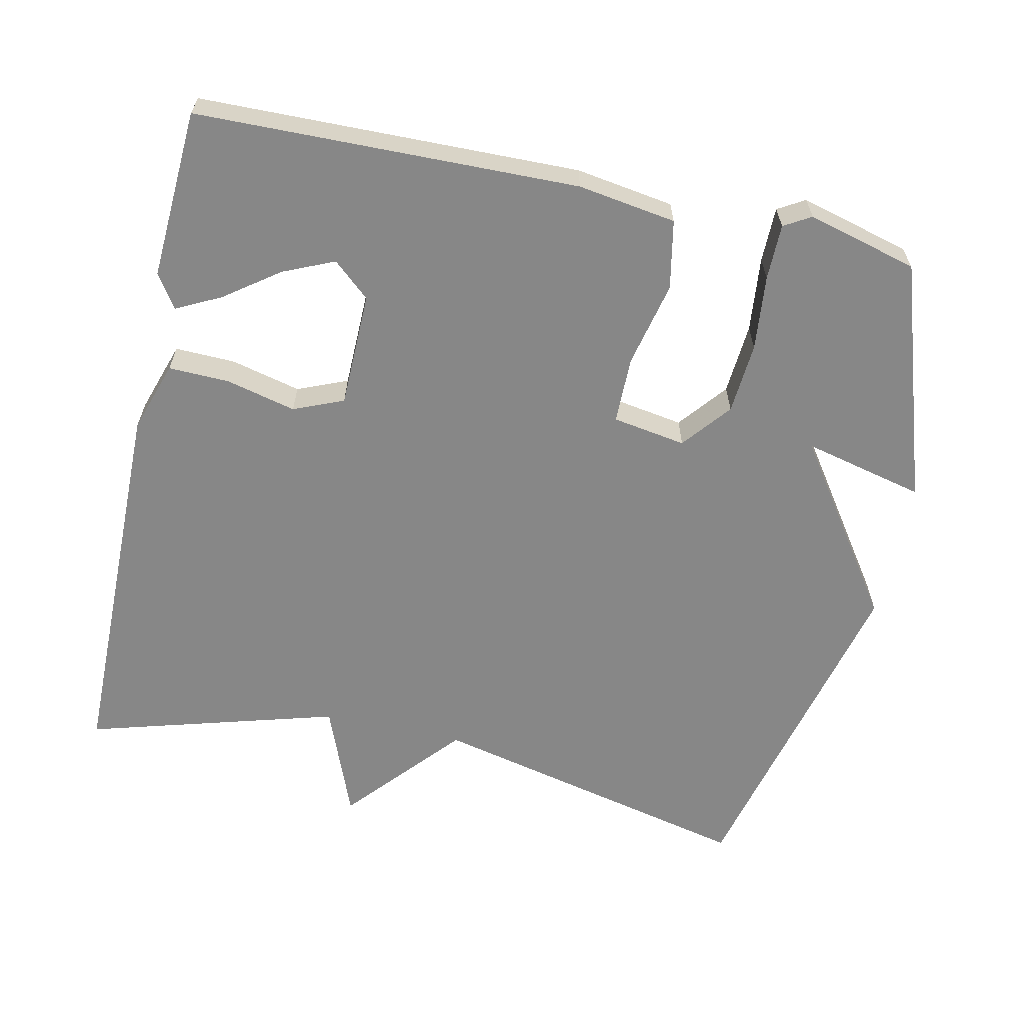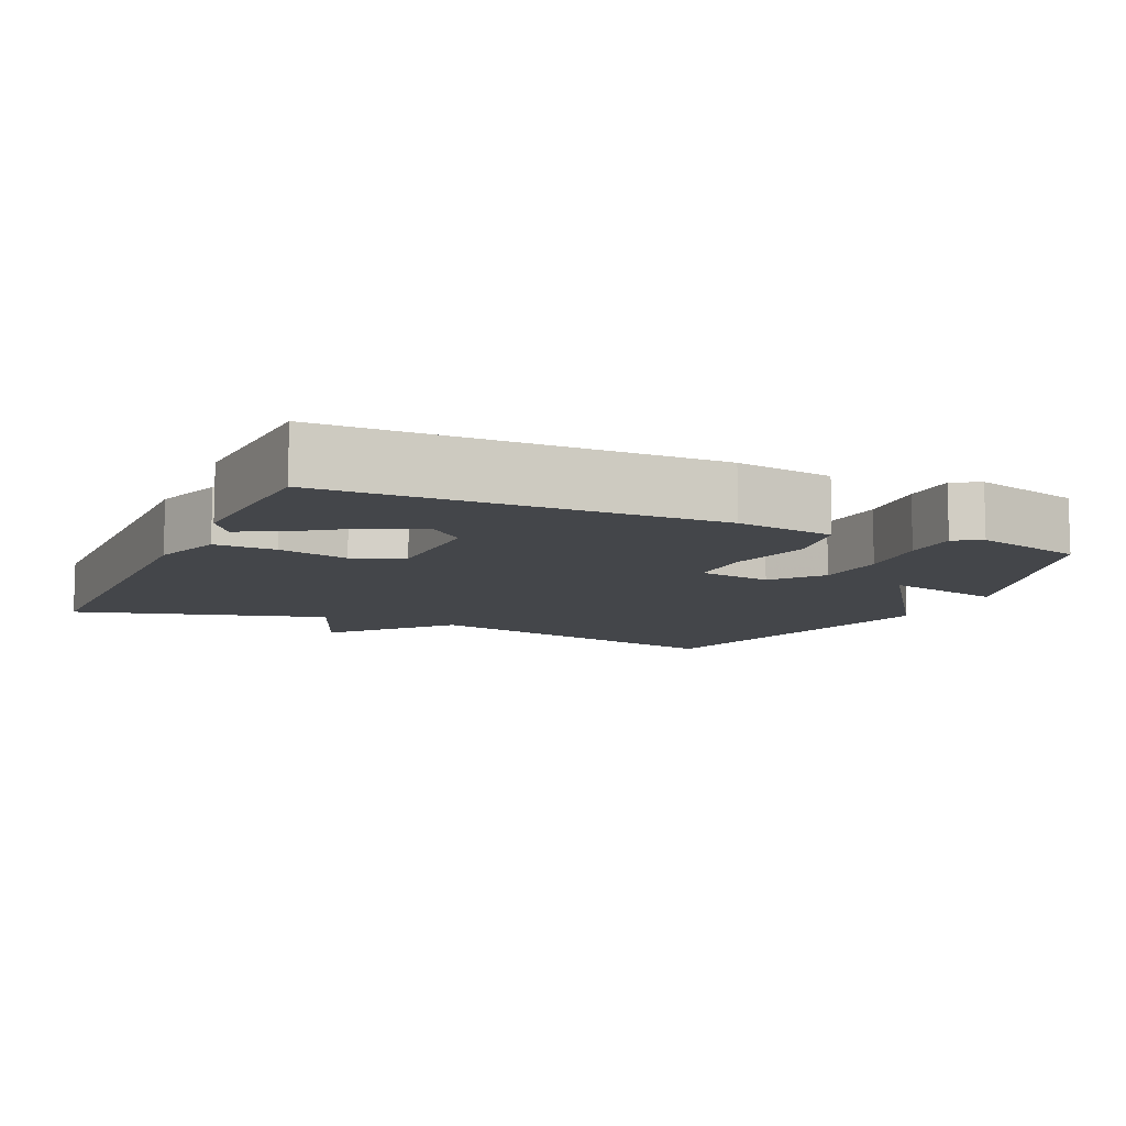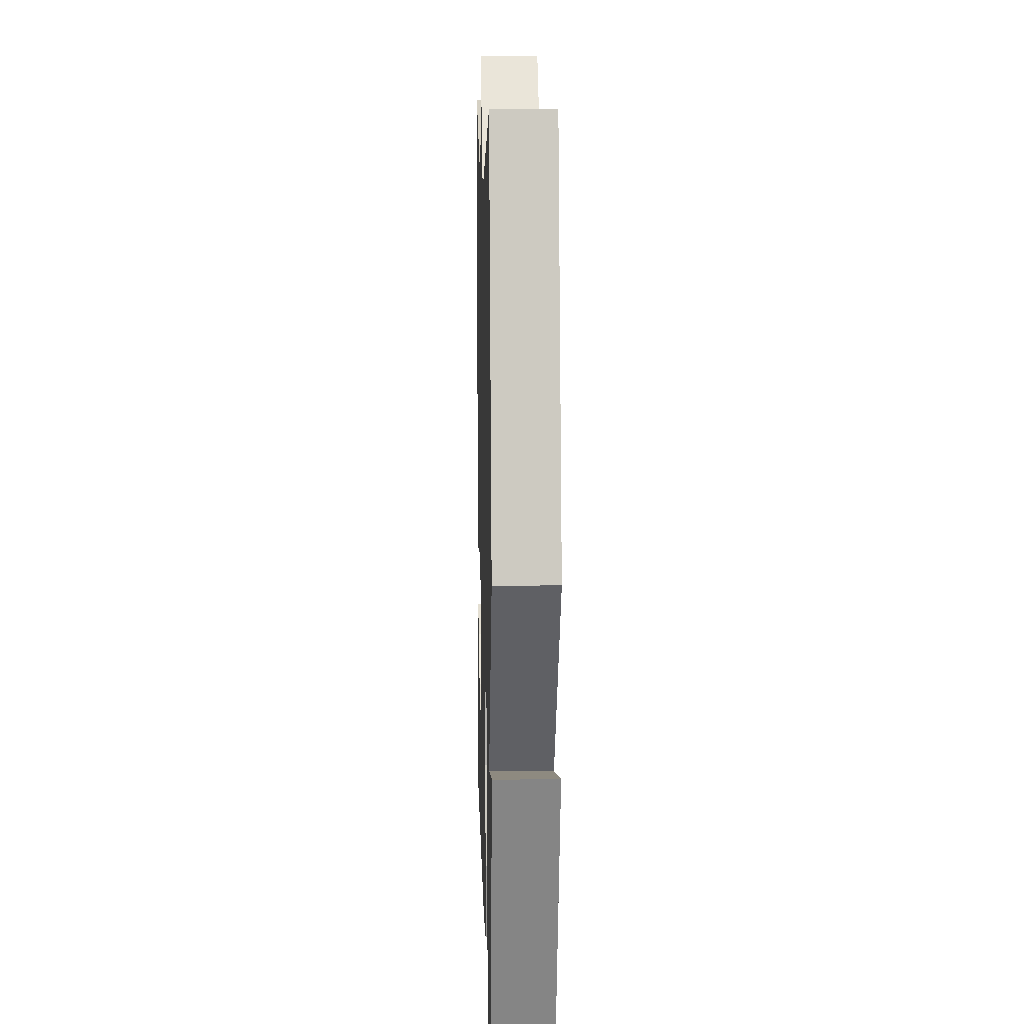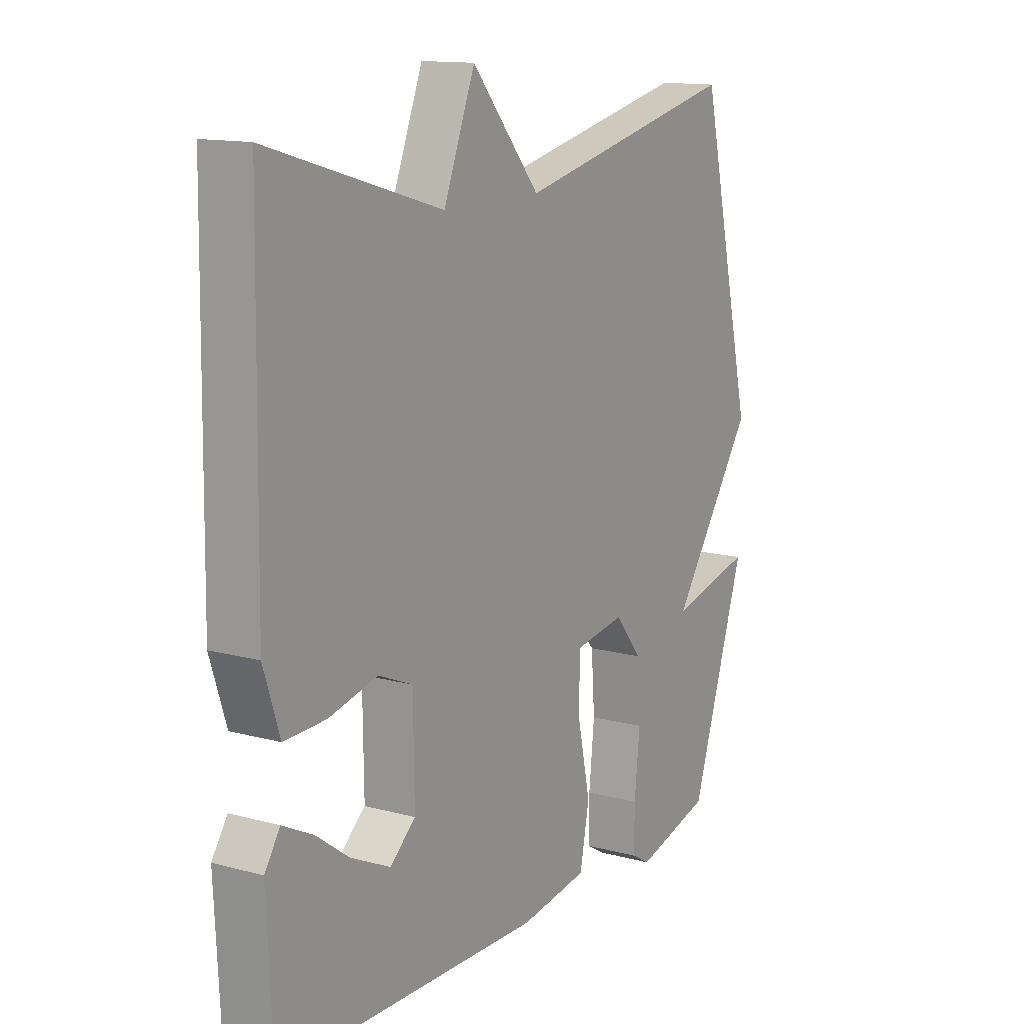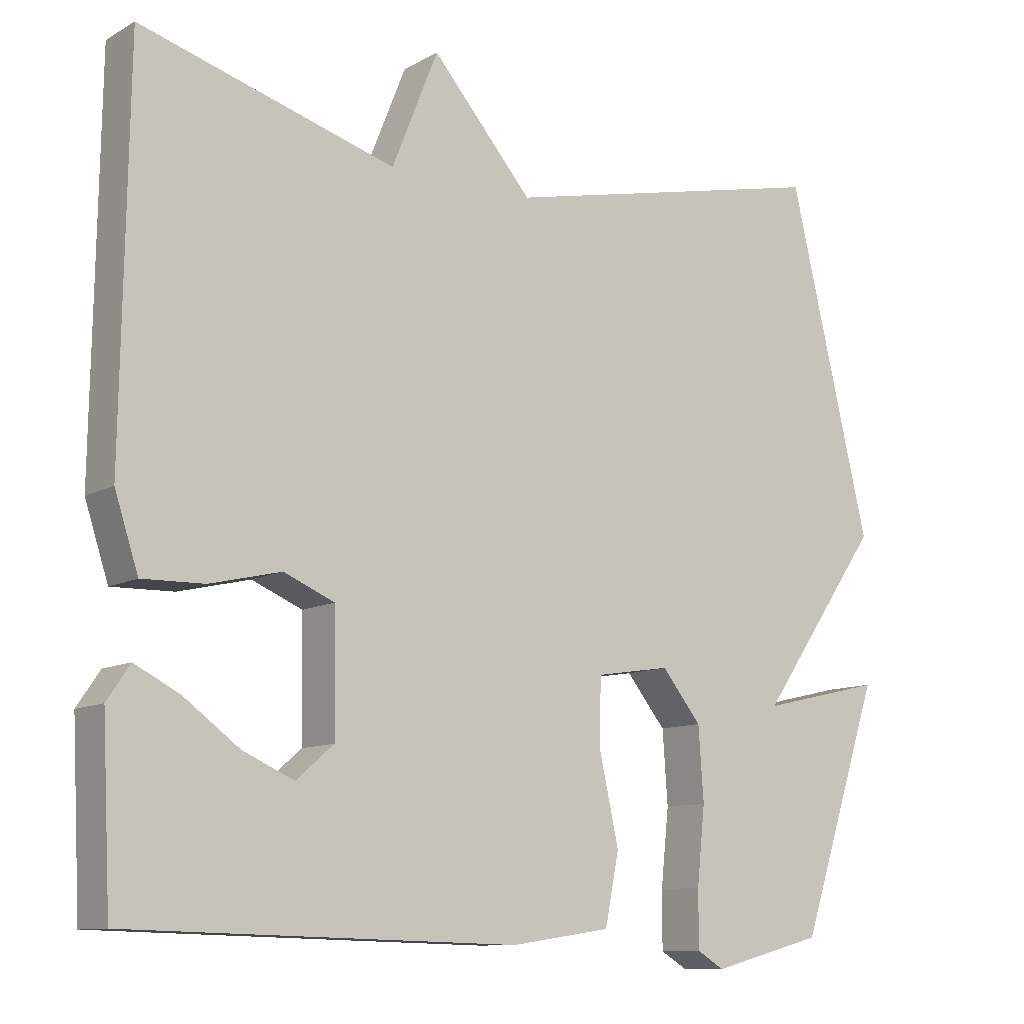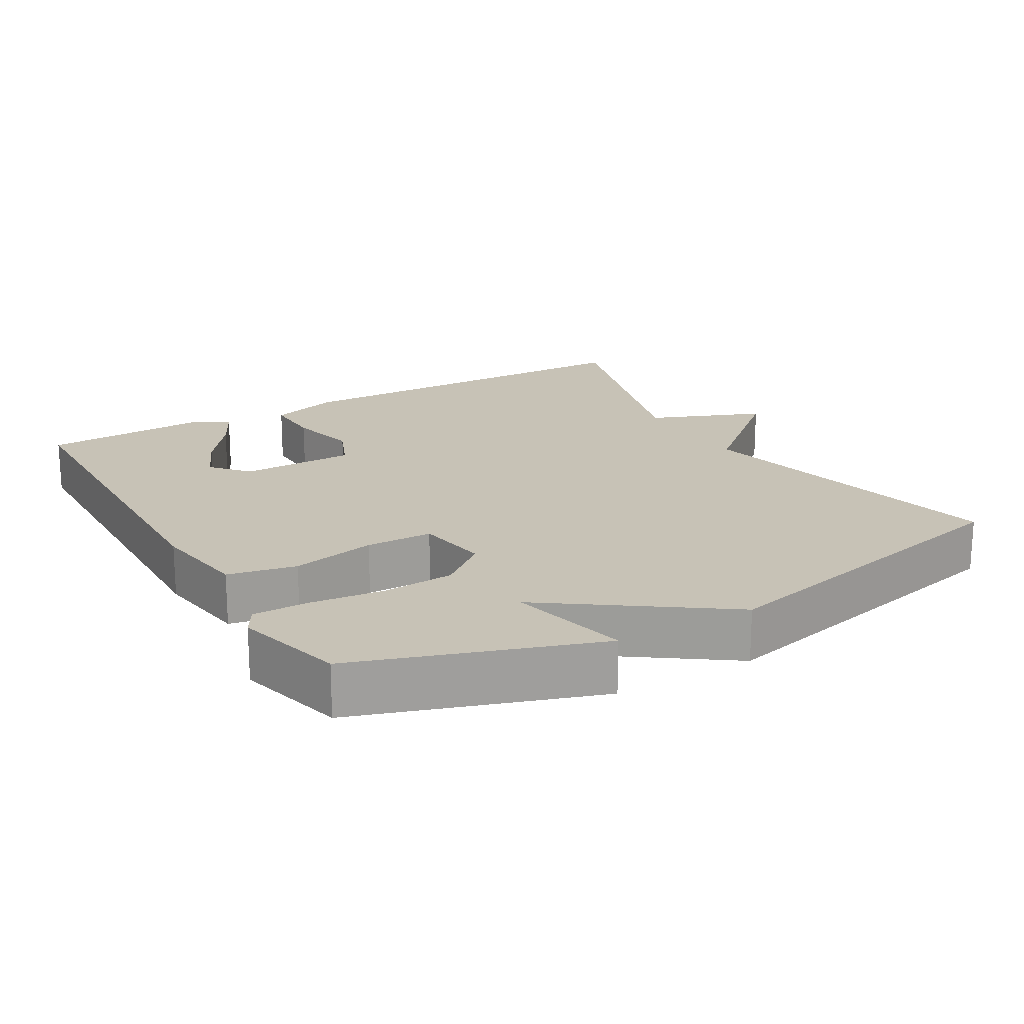
<metadata>
{"format":"obj","ext":"obj","renderer":"f3d","projection":"perspective","resolution":1024,"background":"white","views":[{"elev":-62.5,"azim":167.5,"up":"+Y"},{"elev":-9.5,"azim":155.3,"up":"+Y"},{"elev":9.9,"azim":-91.5,"up":"+Z"},{"elev":13.5,"azim":121.2,"up":"+Z"},{"elev":-10.6,"azim":143.6,"up":"+Z"},{"elev":19.2,"azim":-120.1,"up":"+Y"}]}
</metadata>
<code>
v 0.5 0.07 -0.5
v -0.028 0.07 -0.513
v -0.164 0.07 -0.493
v -0.183 0.07 -0.398
v -0.157 0.07 -0.28
v -0.158 0.07 -0.187
v -0.26 0.07 -0.171
v -0.314 0.07 -0.238
v -0.321 0.07 -0.337
v -0.31 0.07 -0.441
v -0.31 0.07 -0.518
v -0.347 0.07 -0.54
v -0.5 0.07 -0.5
v -0.611 0.07 -0.168
v -0.443 0.07 -0.207
v -0.611 0.07 0.032
v -0.5 0.07 0.5
v -0.047 0.07 0.399
v 0.09 0.07 0.557
v 0.153 0.07 0.399
v 0.5 0.07 0.5
v 0.508 0.07 -0.03
v 0.476 0.07 -0.128
v 0.392 0.07 -0.126
v 0.295 0.07 -0.103
v 0.226 0.07 -0.132
v 0.224 0.07 -0.292
v 0.275 0.07 -0.336
v 0.345 0.07 -0.305
v 0.42 0.07 -0.25
v 0.481 0.07 -0.219
v 0.512 0.07 -0.265
v 0.5 0 -0.5
v -0.028 0 -0.513
v -0.164 0 -0.493
v -0.183 0 -0.398
v -0.157 0 -0.28
v -0.158 0 -0.187
v -0.26 0 -0.171
v -0.314 0 -0.238
v -0.321 0 -0.337
v -0.31 0 -0.441
v -0.31 0 -0.518
v -0.347 0 -0.54
v -0.5 0 -0.5
v -0.611 0 -0.168
v -0.443 0 -0.207
v -0.611 0 0.032
v -0.5 0 0.5
v -0.047 0 0.399
v 0.09 0 0.557
v 0.153 0 0.399
v 0.5 0 0.5
v 0.508 0 -0.03
v 0.476 0 -0.128
v 0.392 0 -0.126
v 0.295 0 -0.103
v 0.226 0 -0.132
v 0.224 0 -0.292
v 0.275 0 -0.336
v 0.345 0 -0.305
v 0.42 0 -0.25
v 0.481 0 -0.219
v 0.512 0 -0.265
f 31 32 1
f 30 31 1
f 29 30 1
f 28 29 1 2
f 3 4 5
f 2 3 5
f 28 2 5
f 27 28 5
f 26 27 5 6
f 25 26 6 7
f 23 24 25
f 22 23 25
f 21 22 25
f 20 21 25
f 20 25 7
f 19 20 7
f 18 19 7
f 18 7 8
f 17 18 8
f 16 17 8
f 15 16 8
f 13 14 15
f 12 13 15
f 11 12 15
f 10 11 15
f 9 10 15
f 8 9 15
f 33 64 63
f 33 63 62
f 33 62 61
f 34 33 61 60
f 37 36 35
f 37 35 34
f 37 34 60
f 37 60 59
f 38 37 59 58
f 39 38 58 57
f 57 56 55
f 57 55 54
f 57 54 53
f 57 53 52
f 39 57 52
f 39 52 51
f 39 51 50
f 40 39 50
f 40 50 49
f 40 49 48
f 40 48 47
f 47 46 45
f 47 45 44
f 47 44 43
f 47 43 42
f 47 42 41
f 47 41 40
f 1 33 34 2
f 2 34 35 3
f 3 35 36 4
f 4 36 37 5
f 5 37 38 6
f 6 38 39 7
f 7 39 40 8
f 8 40 41 9
f 9 41 42 10
f 10 42 43 11
f 11 43 44 12
f 12 44 45 13
f 13 45 46 14
f 14 46 47 15
f 15 47 48 16
f 16 48 49 17
f 17 49 50 18
f 18 50 51 19
f 19 51 52 20
f 20 52 53 21
f 21 53 54 22
f 22 54 55 23
f 23 55 56 24
f 24 56 57 25
f 25 57 58 26
f 26 58 59 27
f 27 59 60 28
f 28 60 61 29
f 29 61 62 30
f 30 62 63 31
f 31 63 64 32
f 32 64 33 1

</code>
